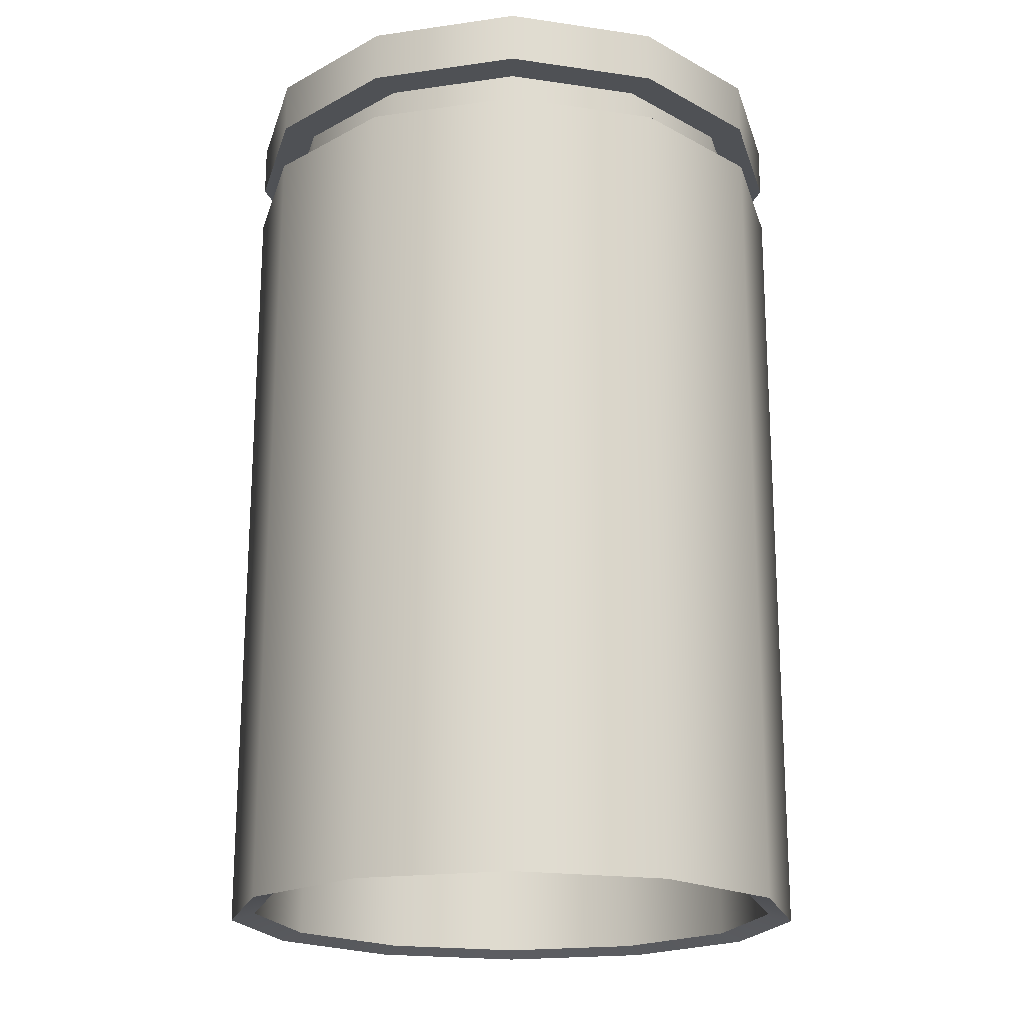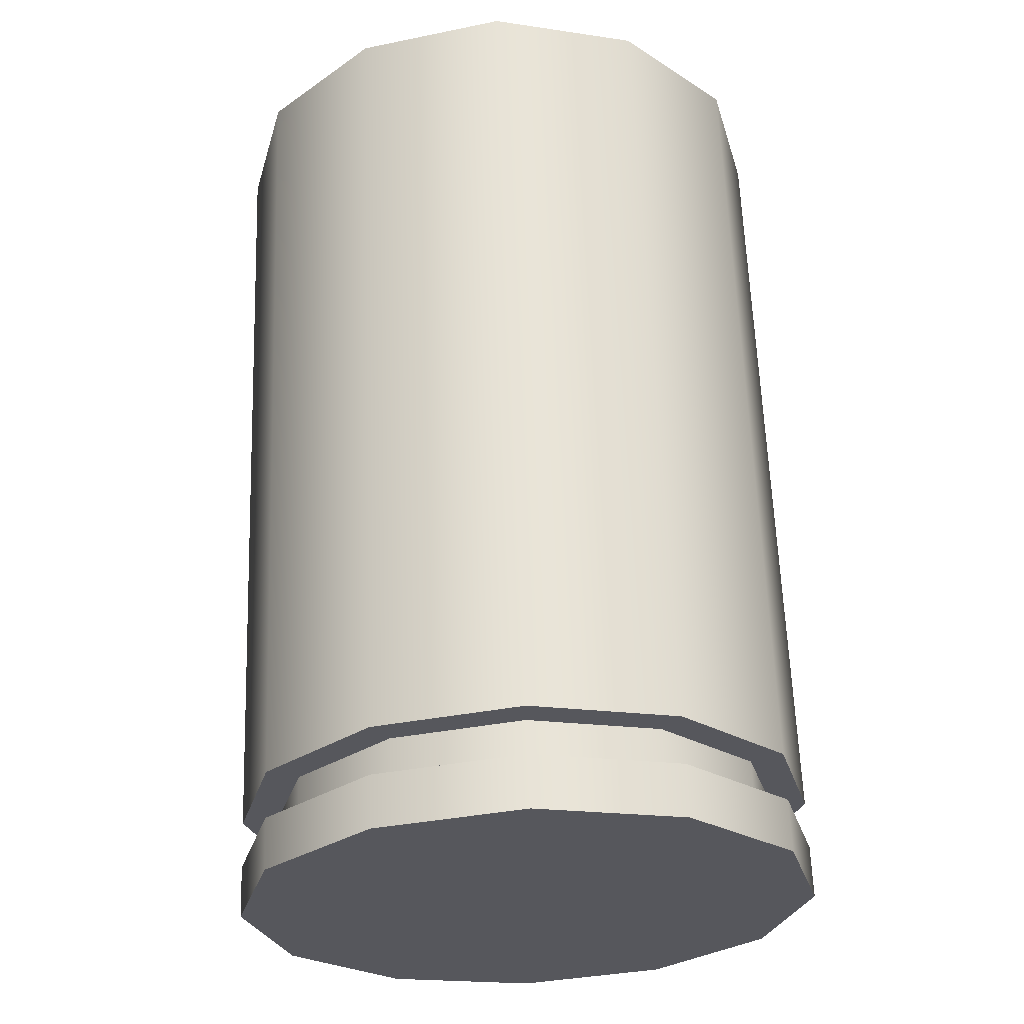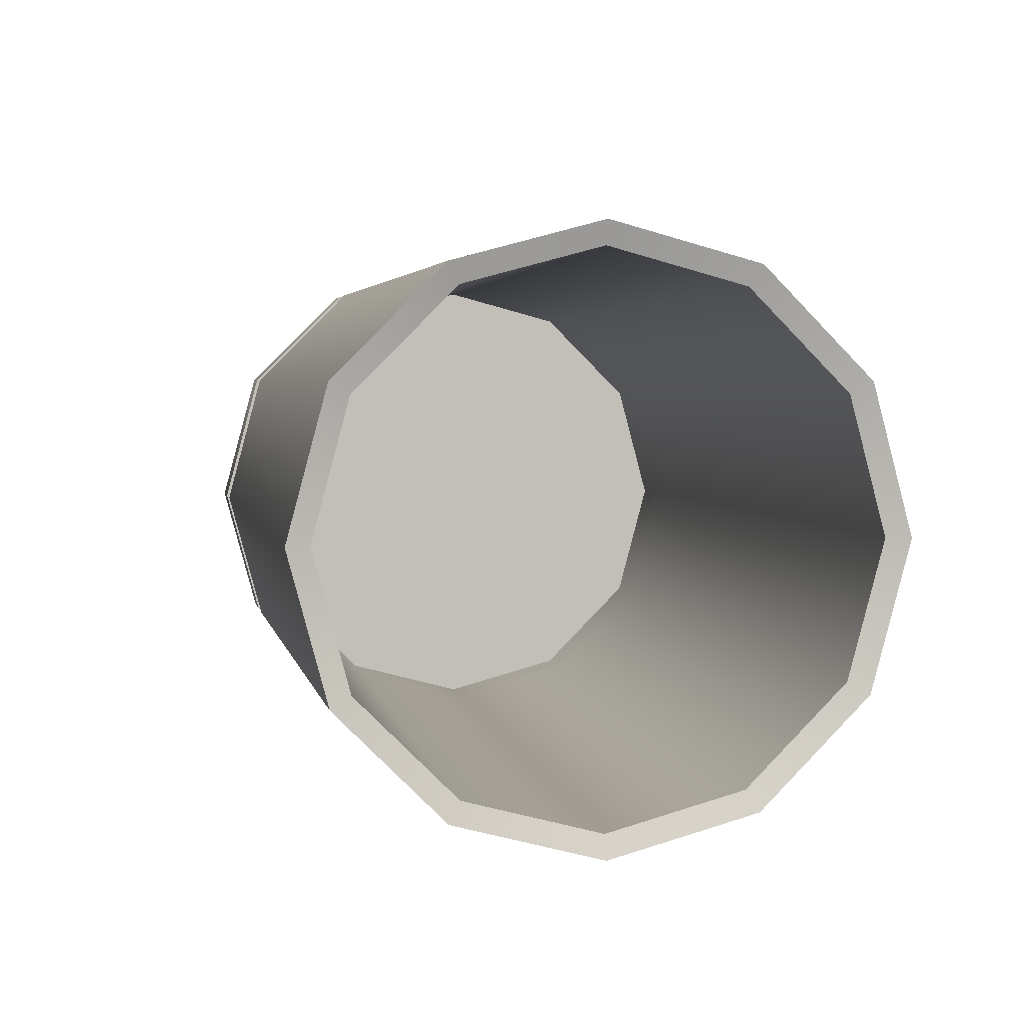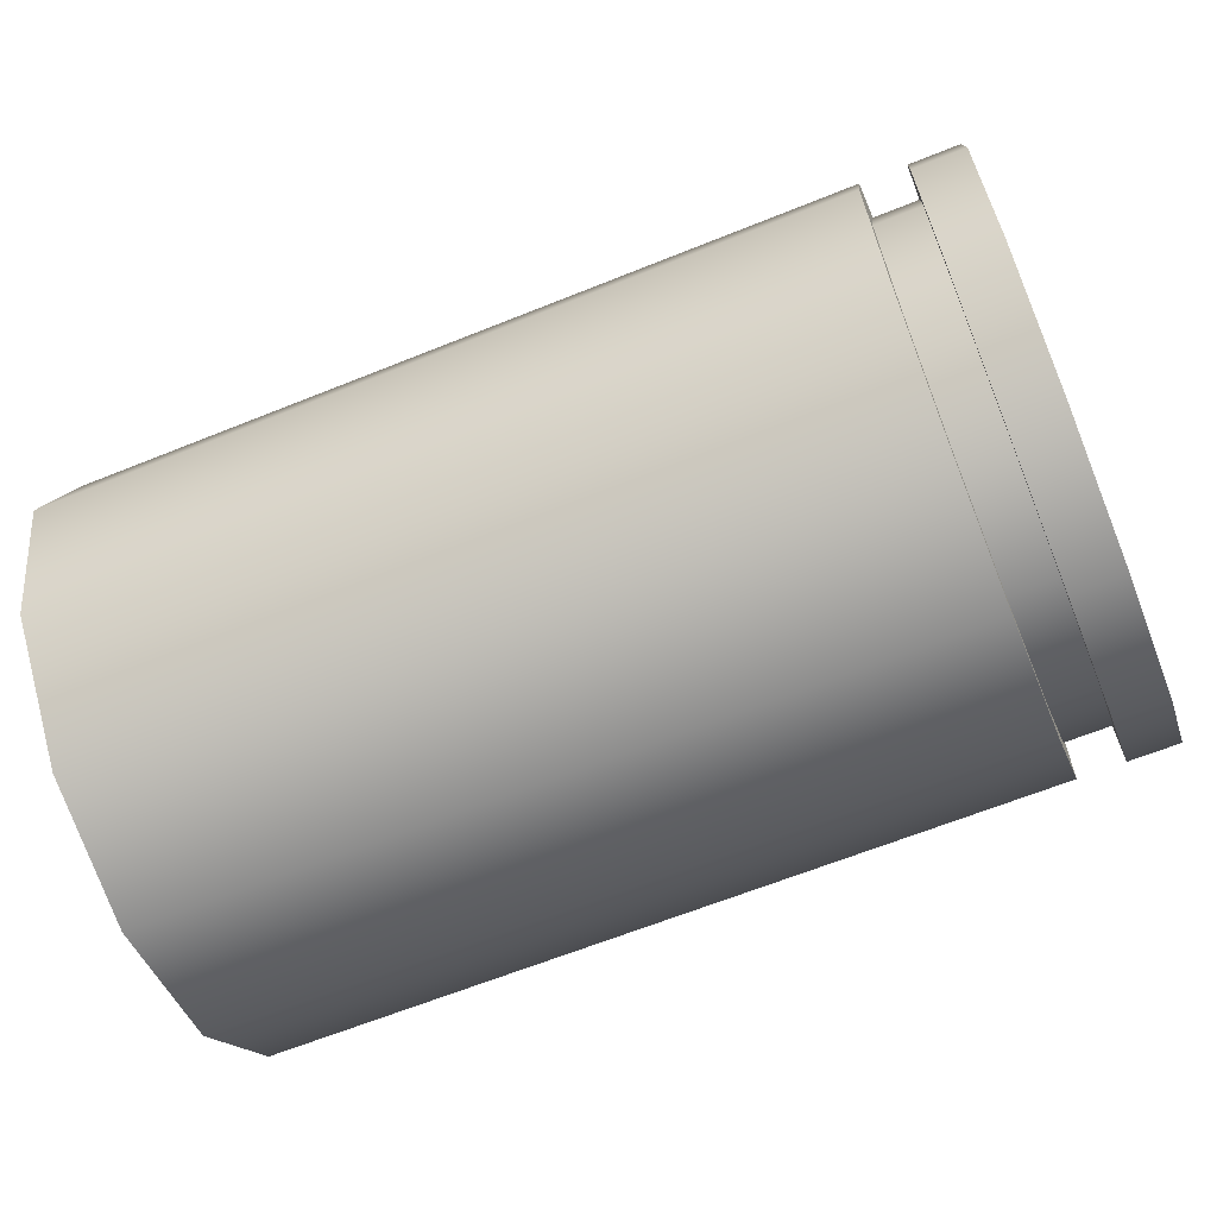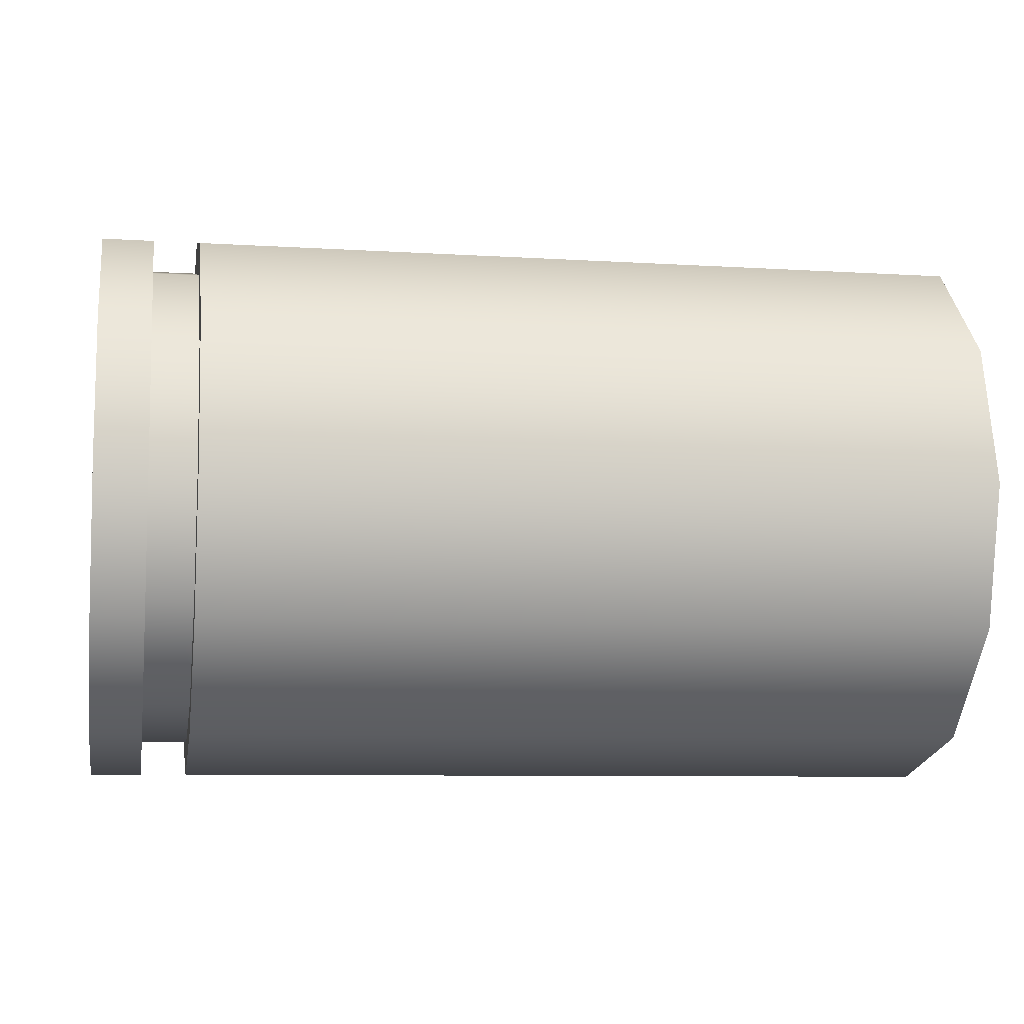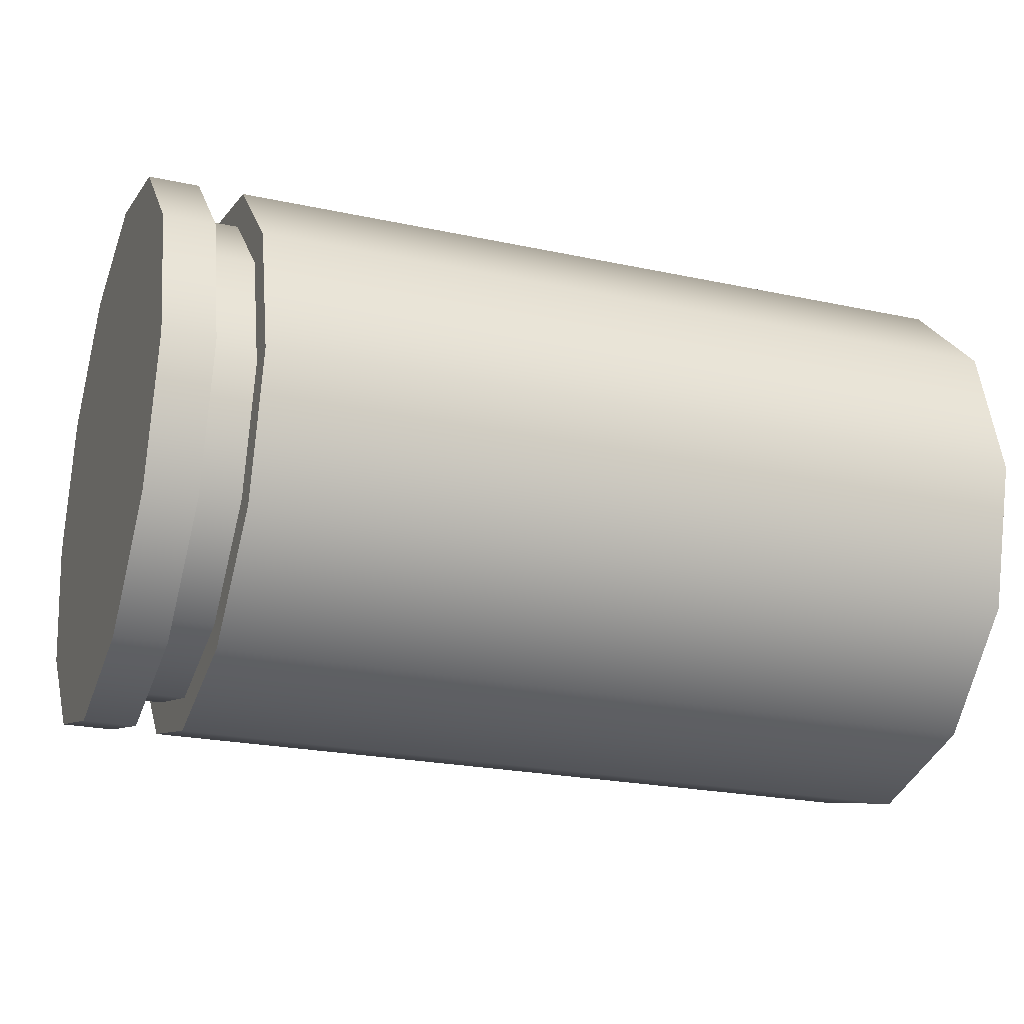
<metadata>
{"format":"obj","ext":"obj","renderer":"f3d","projection":"perspective","resolution":1024,"background":"white","views":[{"elev":70.3,"azim":90.1,"up":"+Y"},{"elev":62.3,"azim":-92.1,"up":"+Y"},{"elev":3.6,"azim":79.0,"up":"+Y"},{"elev":-64.5,"azim":-157.9,"up":"+Z"},{"elev":-8.0,"azim":-9.9,"up":"+Y"},{"elev":-23.2,"azim":-20.0,"up":"+Y"}]}
</metadata>
<code>
o balinhas.001
v 1.23 0.09203 -0.02818
v 1.23 0.07636 -0.02398
v 1.23 0.06489 -0.01251
v 1.23 0.06069 0.003158
v 1.23 0.06489 0.01883
v 1.23 0.07636 0.0303
v 1.23 0.09203 0.0345
v 1.23 0.1077 0.0303
v 1.23 0.1192 0.01883
v 1.23 0.1234 0.003158
v 1.23 0.1192 -0.01251
v 1.23 0.1077 -0.02398
v 1.225 0.09203 -0.02818
v 1.225 0.07636 -0.02398
v 1.225 0.06489 -0.01251
v 1.225 0.06069 0.003158
v 1.225 0.06489 0.01883
v 1.225 0.07636 0.0303
v 1.225 0.09203 0.0345
v 1.225 0.1077 0.0303
v 1.225 0.1192 0.01883
v 1.225 0.1234 0.003158
v 1.225 0.1192 -0.01251
v 1.225 0.1077 -0.02398
v 1.235 0.09203 -0.02818
v 1.235 0.07636 -0.02398
v 1.235 0.1077 -0.02398
v 1.235 0.06489 -0.01251
v 1.235 0.06069 0.003158
v 1.235 0.06489 0.01883
v 1.235 0.07636 0.0303
v 1.235 0.09203 0.0345
v 1.235 0.1077 0.0303
v 1.235 0.1192 0.01883
v 1.235 0.1234 0.003158
v 1.235 0.1192 -0.01251
v 1.23 0.09203 -0.02445
v 1.23 0.07823 -0.02075
v 1.23 0.06812 -0.01065
v 1.23 0.06442 0.003158
v 1.23 0.06812 0.01696
v 1.23 0.07823 0.02707
v 1.23 0.09203 0.03077
v 1.23 0.1058 0.02707
v 1.23 0.1159 0.01696
v 1.23 0.1196 0.003158
v 1.23 0.1159 -0.01065
v 1.23 0.1058 -0.02075
v 1.235 0.07823 -0.02075
v 1.235 0.06812 -0.01065
v 1.235 0.06442 0.003158
v 1.235 0.06812 0.01696
v 1.235 0.07823 0.02707
v 1.235 0.09203 0.03077
v 1.235 0.1058 0.02707
v 1.235 0.1159 0.01696
v 1.235 0.1196 0.003158
v 1.235 0.1159 -0.01065
v 1.235 0.09203 -0.02445
v 1.235 0.1058 -0.02075
v 1.322 0.09203 -0.02818
v 1.322 0.07636 -0.02398
v 1.322 0.06489 -0.01251
v 1.322 0.06069 0.003158
v 1.322 0.06489 0.01883
v 1.322 0.07636 0.0303
v 1.322 0.09203 0.0345
v 1.322 0.1077 0.0303
v 1.322 0.1192 0.01883
v 1.322 0.1234 0.003158
v 1.322 0.1192 -0.01251
v 1.322 0.1077 -0.02398
v 1.321 0.07761 -0.02181
v 1.321 0.09203 -0.02568
v 1.321 0.06706 -0.01126
v 1.321 0.0632 0.003158
v 1.321 0.06706 0.01758
v 1.321 0.07761 0.02813
v 1.321 0.09203 0.03199
v 1.321 0.1064 0.02813
v 1.321 0.117 0.01758
v 1.321 0.1209 0.003158
v 1.321 0.117 -0.01126
v 1.321 0.1064 -0.02181
f 25 61 62 26
f 11 12 24 23
f 26 62 63 28
f 28 63 64 29
f 29 64 65 30
f 30 65 66 31
f 31 66 67 32
f 32 67 68 33
f 33 68 69 34
f 34 69 70 35
f 35 70 71 36
f 36 71 72 27
f 27 72 61 25
f 13 14 15 16 17 18 19 20 21 22 23 24
f 1 2 14 13
f 8 9 21 20
f 5 6 18 17
f 12 1 13 24
f 2 3 15 14
f 9 10 22 21
f 6 7 19 18
f 3 4 16 15
f 10 11 23 22
f 7 8 20 19
f 4 5 17 16
f 31 32 54 53
f 12 11 47 48
f 4 3 39 40
f 32 33 55 54
f 11 10 46 47
f 3 2 38 39
f 33 34 56 55
f 10 9 45 46
f 2 1 37 38
f 34 35 57 56
f 9 8 44 45
f 27 25 59 60
f 38 49 50 39
f 37 59 49 38
f 47 58 60 48
f 46 57 58 47
f 45 56 57 46
f 44 55 56 45
f 43 54 55 44
f 42 53 54 43
f 41 52 53 42
f 40 51 52 41
f 39 50 51 40
f 48 60 59 37
f 5 4 40 41
f 26 28 50 49
f 1 12 48 37
f 30 31 53 52
f 6 5 41 42
f 25 26 49 59
f 29 30 52 51
f 7 6 42 43
f 36 27 60 58
f 28 29 51 50
f 8 7 43 44
f 35 36 58 57
f 70 69 81 82
f 65 64 76 77
f 72 71 83 84
f 67 66 78 79
f 62 61 74 73
f 69 68 80 81
f 64 63 75 76
f 61 72 84 74
f 63 62 73 75
f 68 67 79 80
f 66 65 77 78
f 71 70 82 83
f 84 83 58 60
f 83 82 57 58
f 82 81 56 57
f 74 84 60 59
f 73 74 59 49
f 81 80 55 56
f 80 79 54 55
f 79 78 53 54
f 75 73 49 50
f 76 75 50 51
f 77 76 51 52
f 78 77 52 53

</code>
